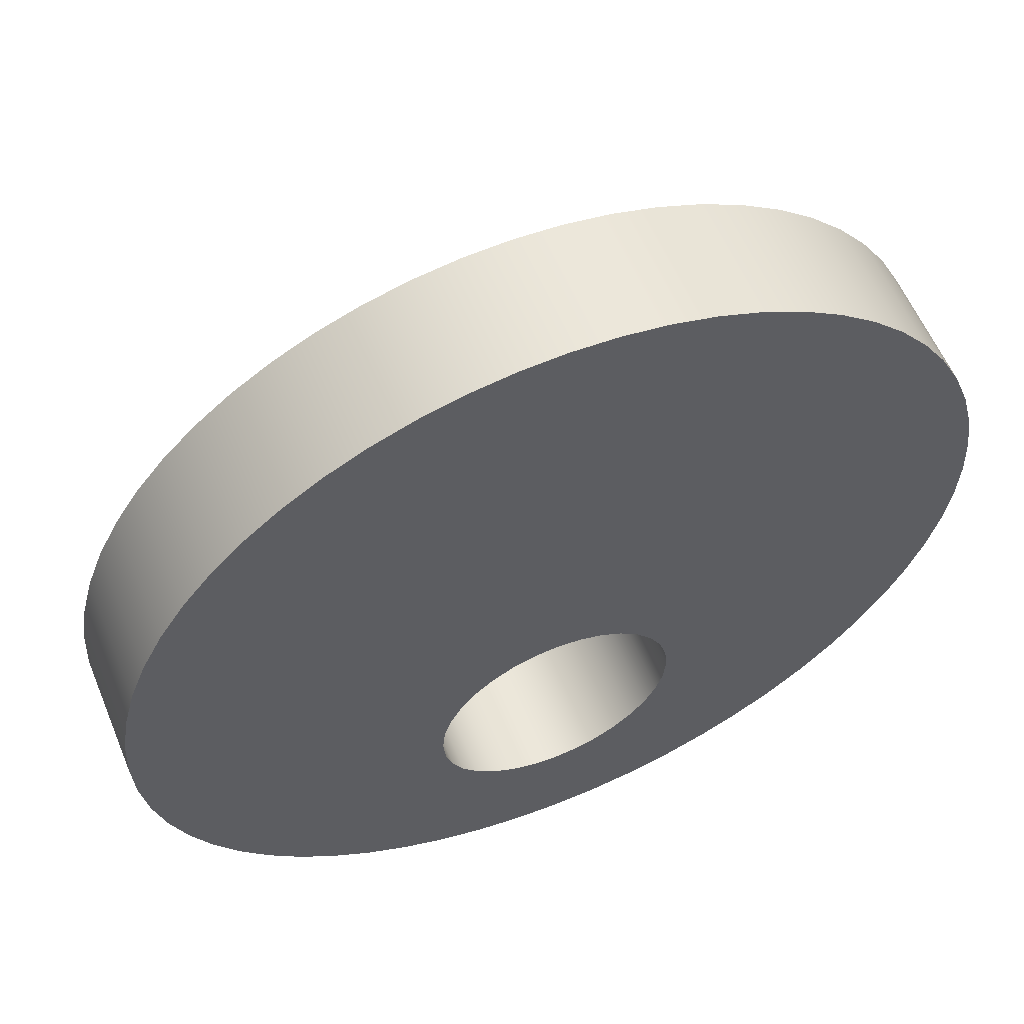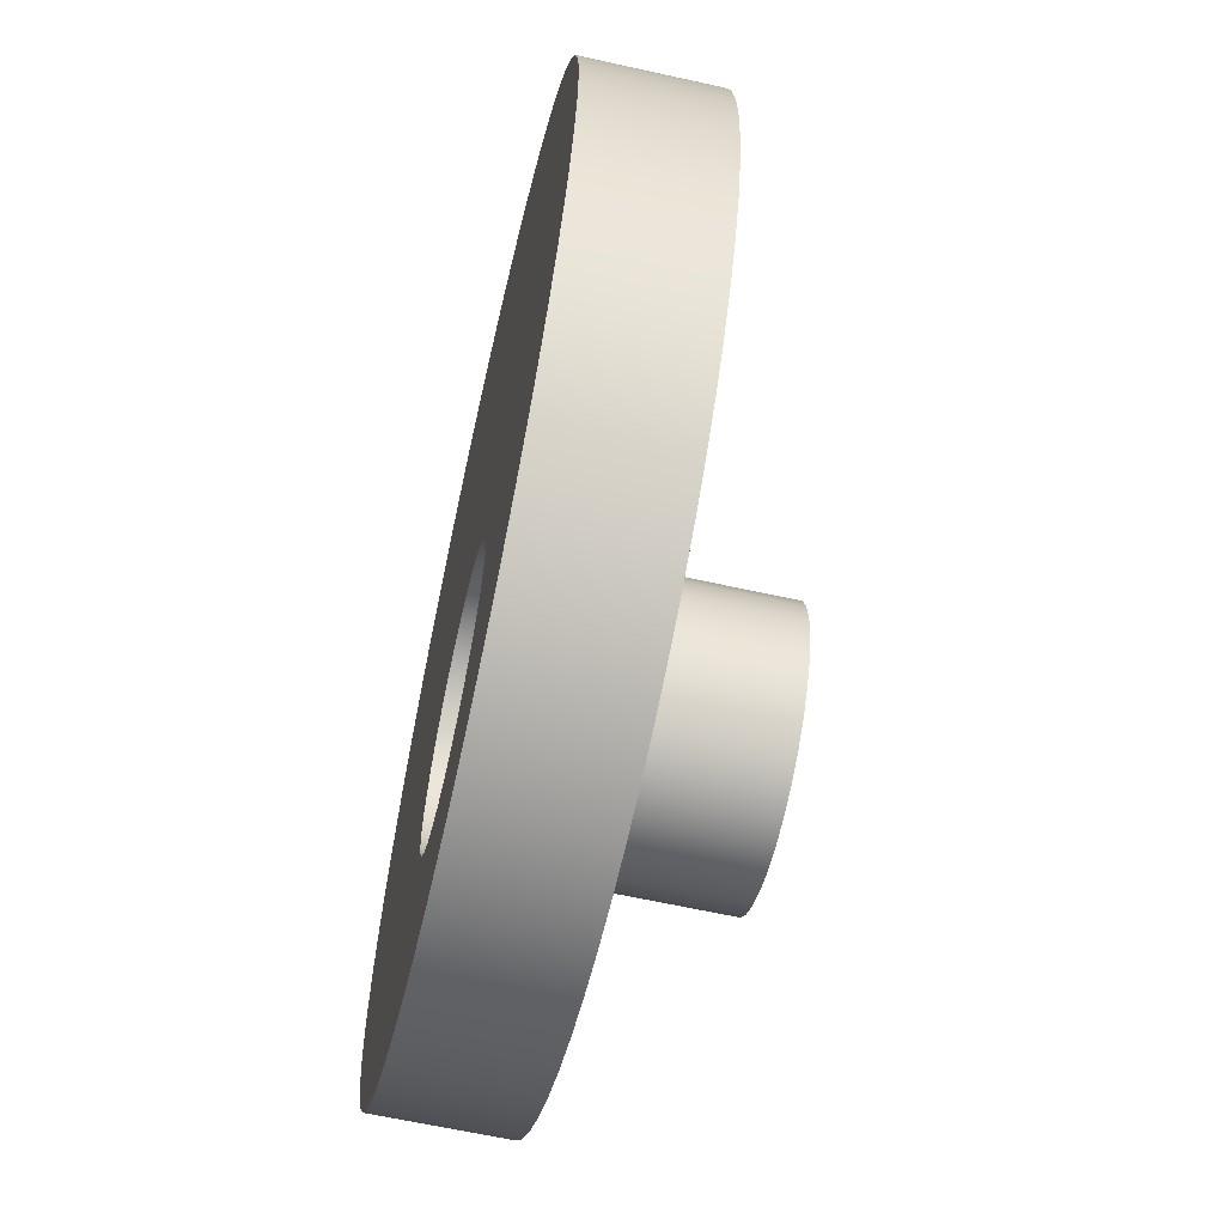
<metadata>
{"format":"obj","ext":"obj","renderer":"f3d","projection":"perspective","resolution":1024,"background":"white","views":[{"elev":58.5,"azim":-22.5,"up":"+Z"},{"elev":-63.0,"azim":77.3,"up":"+Z"}]}
</metadata>
<code>
v -0.5 0.5 6.123e-17
v -0.4904 0.5 -0.09755
v -0.4619 0.5 -0.1913
v -0.4157 0.5 -0.2778
v -0.3536 0.5 -0.3536
v -0.2778 0.5 -0.4157
v -0.1913 0.5 -0.4619
v -0.09755 0.5 -0.4904
v 3.062e-17 0.5 -0.5
v 0.09755 0.5 -0.4904
v 0.1913 0.5 -0.4619
v 0.2778 0.5 -0.4157
v 0.3536 0.5 -0.3536
v 0.4157 0.5 -0.2778
v 0.4619 0.5 -0.1913
v 0.4904 0.5 -0.09755
v 0.5 0.5 0
v 0.4904 0.5 0.09755
v 0.4619 0.5 0.1913
v 0.4157 0.5 0.2778
v 0.3536 0.5 0.3536
v 0.2778 0.5 0.4157
v 0.1913 0.5 0.4619
v 0.09755 0.5 0.4904
v 3.062e-17 0.5 0.5
v -0.09755 0.5 0.4904
v -0.1913 0.5 0.4619
v -0.2778 0.5 0.4157
v -0.3536 0.5 0.3536
v -0.4157 0.5 0.2778
v -0.4619 0.5 0.1913
v -0.4904 0.5 0.09755
v -0.5 0 6.123e-17
v -0.4904 0 0.09755
v -0.4619 0 0.1913
v -0.4157 0 0.2778
v -0.3536 0 0.3536
v -0.2778 0 0.4157
v -0.1913 0 0.4619
v -0.09755 0 0.4904
v 3.062e-17 0 0.5
v 0.09755 0 0.4904
v 0.1913 0 0.4619
v 0.2778 0 0.4157
v 0.3536 0 0.3536
v 0.4157 0 0.2778
v 0.4619 0 0.1913
v 0.4904 0 0.09755
v 0.5 0 0
v 0.4904 0 -0.09755
v 0.4619 0 -0.1913
v 0.4157 0 -0.2778
v 0.3536 0 -0.3536
v 0.2778 0 -0.4157
v 0.1913 0 -0.4619
v 0.09755 0 -0.4904
v 3.062e-17 0 -0.5
v -0.09755 0 -0.4904
v -0.1913 0 -0.4619
v -0.2778 0 -0.4157
v -0.3536 0 -0.3536
v -0.4157 0 -0.2778
v -0.4619 0 -0.1913
v -0.4904 0 -0.09755
v -0.5 0 6.123e-17
v -0.5 0.5 6.123e-17
v -0.5 -0.5 6.123e-17
v -0.4904 -0.5 -0.09755
v -0.4619 -0.5 -0.1913
v -0.4157 -0.5 -0.2778
v -0.3536 -0.5 -0.3536
v -0.2778 -0.5 -0.4157
v -0.1913 -0.5 -0.4619
v -0.09755 -0.5 -0.4904
v 3.062e-17 -0.5 -0.5
v 0.09755 -0.5 -0.4904
v 0.1913 -0.5 -0.4619
v 0.2778 -0.5 -0.4157
v 0.3536 -0.5 -0.3536
v 0.4157 -0.5 -0.2778
v 0.4619 -0.5 -0.1913
v 0.4904 -0.5 -0.09755
v 0.5 -0.5 0
v 0.4904 -0.5 0.09755
v 0.4619 -0.5 0.1913
v 0.4157 -0.5 0.2778
v 0.3536 -0.5 0.3536
v 0.2778 -0.5 0.4157
v 0.1913 -0.5 0.4619
v 0.09755 -0.5 0.4904
v 3.062e-17 -0.5 0.5
v -0.09755 -0.5 0.4904
v -0.1913 -0.5 0.4619
v -0.2778 -0.5 0.4157
v -0.3536 -0.5 0.3536
v -0.4157 -0.5 0.2778
v -0.4619 -0.5 0.1913
v -0.4904 -0.5 0.09755
v -0.5 0 6.123e-17
v -0.4904 0 0.09755
v -0.4619 0 0.1913
v -0.4157 0 0.2778
v -0.3536 0 0.3536
v -0.2778 0 0.4157
v -0.1913 0 0.4619
v -0.09755 0 0.4904
v 3.062e-17 0 0.5
v 0.09755 0 0.4904
v 0.1913 0 0.4619
v 0.2778 0 0.4157
v 0.3536 0 0.3536
v 0.4157 0 0.2778
v 0.4619 0 0.1913
v 0.4904 0 0.09755
v 0.5 0 0
v 0.4904 0 -0.09755
v 0.4619 0 -0.1913
v 0.4157 0 -0.2778
v 0.3536 0 -0.3536
v 0.2778 0 -0.4157
v 0.1913 0 -0.4619
v 0.09755 0 -0.4904
v 3.062e-17 0 -0.5
v -0.09755 0 -0.4904
v -0.1913 0 -0.4619
v -0.2778 0 -0.4157
v -0.3536 0 -0.3536
v -0.4157 0 -0.2778
v -0.4619 0 -0.1913
v -0.4904 0 -0.09755
v -0.5 -0.5 6.123e-17
v -0.5 0 6.123e-17
v -0.5 0.5 6.123e-17
v -0.4904 0.5 0.09755
v -0.4619 0.5 0.1913
v -0.4157 0.5 0.2778
v -0.3536 0.5 0.3536
v -0.2778 0.5 0.4157
v -0.1913 0.5 0.4619
v -0.09755 0.5 0.4904
v 3.062e-17 0.5 0.5
v 0.09755 0.5 0.4904
v 0.1913 0.5 0.4619
v 0.2778 0.5 0.4157
v 0.3536 0.5 0.3536
v 0.4157 0.5 0.2778
v 0.4619 0.5 0.1913
v 0.4904 0.5 0.09755
v 0.5 0.5 0
v 0.4904 0.5 -0.09755
v 0.4619 0.5 -0.1913
v 0.4157 0.5 -0.2778
v 0.3536 0.5 -0.3536
v 0.2778 0.5 -0.4157
v 0.1913 0.5 -0.4619
v 0.09755 0.5 -0.4904
v 3.062e-17 0.5 -0.5
v -0.09755 0.5 -0.4904
v -0.1913 0.5 -0.4619
v -0.2778 0.5 -0.4157
v -0.3536 0.5 -0.3536
v -0.4157 0.5 -0.2778
v -0.4619 0.5 -0.1913
v -0.4904 0.5 -0.09755
v -0.5 0 6.123e-17
v -0.4904 0 -0.09755
v -0.4619 0 -0.1913
v -0.4157 0 -0.2778
v -0.3536 0 -0.3536
v -0.2778 0 -0.4157
v -0.1913 0 -0.4619
v -0.09755 0 -0.4904
v 3.062e-17 0 -0.5
v 0.09755 0 -0.4904
v 0.1913 0 -0.4619
v 0.2778 0 -0.4157
v 0.3536 0 -0.3536
v 0.4157 0 -0.2778
v 0.4619 0 -0.1913
v 0.4904 0 -0.09755
v 0.5 0 0
v 0.4904 0 0.09755
v 0.4619 0 0.1913
v 0.4157 0 0.2778
v 0.3536 0 0.3536
v 0.2778 0 0.4157
v 0.1913 0 0.4619
v 0.09755 0 0.4904
v 3.062e-17 0 0.5
v -0.09755 0 0.4904
v -0.1913 0 0.4619
v -0.2778 0 0.4157
v -0.3536 0 0.3536
v -0.4157 0 0.2778
v -0.4619 0 0.1913
v -0.4904 0 0.09755
v -0.5 -0.5 6.123e-17
v -0.4904 -0.5 0.09755
v -0.4619 -0.5 0.1913
v -0.4157 -0.5 0.2778
v -0.3536 -0.5 0.3536
v -0.2778 -0.5 0.4157
v -0.1913 -0.5 0.4619
v -0.09755 -0.5 0.4904
v 3.062e-17 -0.5 0.5
v 0.09755 -0.5 0.4904
v 0.1913 -0.5 0.4619
v 0.2778 -0.5 0.4157
v 0.3536 -0.5 0.3536
v 0.4157 -0.5 0.2778
v 0.4619 -0.5 0.1913
v 0.4904 -0.5 0.09755
v 0.5 -0.5 0
v 0.4904 -0.5 -0.09755
v 0.4619 -0.5 -0.1913
v 0.4157 -0.5 -0.2778
v 0.3536 -0.5 -0.3536
v 0.2778 -0.5 -0.4157
v 0.1913 -0.5 -0.4619
v 0.09755 -0.5 -0.4904
v 3.062e-17 -0.5 -0.5
v -0.09755 -0.5 -0.4904
v -0.1913 -0.5 -0.4619
v -0.2778 -0.5 -0.4157
v -0.3536 -0.5 -0.3536
v -0.4157 -0.5 -0.2778
v -0.4619 -0.5 -0.1913
v -0.4904 -0.5 -0.09755
v -1.739 -0.5 0.7593
v -1.729 -0.5 0.5764
v -1.7 -0.5 0.3955
v -1.653 -0.5 0.2186
v -1.587 -0.5 0.04754
v -1.504 -0.5 -0.1157
v -1.404 -0.5 -0.2693
v -1.289 -0.5 -0.4116
v -1.16 -0.5 -0.5412
v -1.017 -0.5 -0.6564
v -0.8636 -0.5 -0.7562
v -0.7004 -0.5 -0.8394
v -0.5294 -0.5 -0.905
v -0.3525 -0.5 -0.9524
v -0.1716 -0.5 -0.9811
v 0.01137 -0.5 -0.9907
v 0.1943 -0.5 -0.9811
v 0.3752 -0.5 -0.9524
v 0.5521 -0.5 -0.905
v 0.7232 -0.5 -0.8394
v 0.8864 -0.5 -0.7562
v 1.04 -0.5 -0.6564
v 1.182 -0.5 -0.5412
v 1.312 -0.5 -0.4116
v 1.427 -0.5 -0.2693
v 1.527 -0.5 -0.1157
v 1.61 -0.5 0.04754
v 1.676 -0.5 0.2186
v 1.723 -0.5 0.3955
v 1.752 -0.5 0.5764
v 1.761 -0.5 0.7593
v 1.752 -0.5 0.9423
v 1.723 -0.5 1.123
v 1.676 -0.5 1.3
v 1.61 -0.5 1.471
v 1.527 -0.5 1.634
v 1.427 -0.5 1.788
v 1.312 -0.5 1.93
v 1.182 -0.5 2.06
v 1.04 -0.5 2.175
v 0.8864 -0.5 2.275
v 0.7232 -0.5 2.358
v 0.5521 -0.5 2.424
v 0.3752 -0.5 2.471
v 0.1943 -0.5 2.5
v 0.01137 -0.5 2.509
v -0.1716 -0.5 2.5
v -0.3525 -0.5 2.471
v -0.5294 -0.5 2.424
v -0.7004 -0.5 2.358
v -0.8636 -0.5 2.275
v -1.017 -0.5 2.175
v -1.16 -0.5 2.06
v -1.289 -0.5 1.93
v -1.404 -0.5 1.788
v -1.504 -0.5 1.634
v -1.587 -0.5 1.471
v -1.653 -0.5 1.3
v -1.7 -0.5 1.123
v -1.729 -0.5 0.9423
v -0.5 0 6.123e-17
v -0.4904 0 -0.09755
v -0.4619 0 -0.1913
v -0.4157 0 -0.2778
v -0.3536 0 -0.3536
v -0.2778 0 -0.4157
v -0.1913 0 -0.4619
v -0.09755 0 -0.4904
v 3.062e-17 0 -0.5
v 0.09755 0 -0.4904
v 0.1913 0 -0.4619
v 0.2778 0 -0.4157
v 0.3536 0 -0.3536
v 0.4157 0 -0.2778
v 0.4619 0 -0.1913
v 0.4904 0 -0.09755
v 0.5 0 0
v 0.4904 0 0.09755
v 0.4619 0 0.1913
v 0.4157 0 0.2778
v 0.3536 0 0.3536
v 0.2778 0 0.4157
v 0.1913 0 0.4619
v 0.09755 0 0.4904
v 3.062e-17 0 0.5
v -0.09755 0 0.4904
v -0.1913 0 0.4619
v -0.2778 0 0.4157
v -0.3536 0 0.3536
v -0.4157 0 0.2778
v -0.4619 0 0.1913
v -0.4904 0 0.09755
v -1.739 0 0.7593
v -1.729 0 0.9423
v -1.7 0 1.123
v -1.653 0 1.3
v -1.587 0 1.471
v -1.504 0 1.634
v -1.404 0 1.788
v -1.289 0 1.93
v -1.16 0 2.06
v -1.017 0 2.175
v -0.8636 0 2.275
v -0.7004 0 2.358
v -0.5294 0 2.424
v -0.3525 0 2.471
v -0.1716 0 2.5
v 0.01137 0 2.509
v 0.1943 0 2.5
v 0.3752 0 2.471
v 0.5521 0 2.424
v 0.7232 0 2.358
v 0.8864 0 2.275
v 1.04 0 2.175
v 1.182 0 2.06
v 1.312 0 1.93
v 1.427 0 1.788
v 1.527 0 1.634
v 1.61 0 1.471
v 1.676 0 1.3
v 1.723 0 1.123
v 1.752 0 0.9423
v 1.761 0 0.7593
v 1.752 0 0.5764
v 1.723 0 0.3955
v 1.676 0 0.2186
v 1.61 0 0.04754
v 1.527 0 -0.1157
v 1.427 0 -0.2693
v 1.312 0 -0.4116
v 1.182 0 -0.5412
v 1.04 0 -0.6564
v 0.8864 0 -0.7562
v 0.7232 0 -0.8394
v 0.5521 0 -0.905
v 0.3752 0 -0.9524
v 0.1943 0 -0.9811
v 0.01137 0 -0.9907
v -0.1716 0 -0.9811
v -0.3525 0 -0.9524
v -0.5294 0 -0.905
v -0.7004 0 -0.8394
v -0.8636 0 -0.7562
v -1.017 0 -0.6564
v -1.16 0 -0.5412
v -1.289 0 -0.4116
v -1.404 0 -0.2693
v -1.504 0 -0.1157
v -1.587 0 0.04754
v -1.653 0 0.2186
v -1.7 0 0.3955
v -1.729 0 0.5764
v -1.739 -0.5 0.7593
v -1.729 -0.5 0.9423
v -1.7 -0.5 1.123
v -1.653 -0.5 1.3
v -1.587 -0.5 1.471
v -1.504 -0.5 1.634
v -1.404 -0.5 1.788
v -1.289 -0.5 1.93
v -1.16 -0.5 2.06
v -1.017 -0.5 2.175
v -0.8636 -0.5 2.275
v -0.7004 -0.5 2.358
v -0.5294 -0.5 2.424
v -0.3525 -0.5 2.471
v -0.1716 -0.5 2.5
v 0.01137 -0.5 2.509
v 0.1943 -0.5 2.5
v 0.3752 -0.5 2.471
v 0.5521 -0.5 2.424
v 0.7232 -0.5 2.358
v 0.8864 -0.5 2.275
v 1.04 -0.5 2.175
v 1.182 -0.5 2.06
v 1.312 -0.5 1.93
v 1.427 -0.5 1.788
v 1.527 -0.5 1.634
v 1.61 -0.5 1.471
v 1.676 -0.5 1.3
v 1.723 -0.5 1.123
v 1.752 -0.5 0.9423
v 1.761 -0.5 0.7593
v 1.752 -0.5 0.5764
v 1.723 -0.5 0.3955
v 1.676 -0.5 0.2186
v 1.61 -0.5 0.04754
v 1.527 -0.5 -0.1157
v 1.427 -0.5 -0.2693
v 1.312 -0.5 -0.4116
v 1.182 -0.5 -0.5412
v 1.04 -0.5 -0.6564
v 0.8864 -0.5 -0.7562
v 0.7232 -0.5 -0.8394
v 0.5521 -0.5 -0.905
v 0.3752 -0.5 -0.9524
v 0.1943 -0.5 -0.9811
v 0.01137 -0.5 -0.9907
v -0.1716 -0.5 -0.9811
v -0.3525 -0.5 -0.9524
v -0.5294 -0.5 -0.905
v -0.7004 -0.5 -0.8394
v -0.8636 -0.5 -0.7562
v -1.017 -0.5 -0.6564
v -1.16 -0.5 -0.5412
v -1.289 -0.5 -0.4116
v -1.404 -0.5 -0.2693
v -1.504 -0.5 -0.1157
v -1.587 -0.5 0.04754
v -1.653 -0.5 0.2186
v -1.7 -0.5 0.3955
v -1.729 -0.5 0.5764
v -1.739 0 0.7593
v -1.729 0 0.5764
v -1.7 0 0.3955
v -1.653 0 0.2186
v -1.587 0 0.04754
v -1.504 0 -0.1157
v -1.404 0 -0.2693
v -1.289 0 -0.4116
v -1.16 0 -0.5412
v -1.017 0 -0.6564
v -0.8636 0 -0.7562
v -0.7004 0 -0.8394
v -0.5294 0 -0.905
v -0.3525 0 -0.9524
v -0.1716 0 -0.9811
v 0.01137 0 -0.9907
v 0.1943 0 -0.9811
v 0.3752 0 -0.9524
v 0.5521 0 -0.905
v 0.7232 0 -0.8394
v 0.8864 0 -0.7562
v 1.04 0 -0.6564
v 1.182 0 -0.5412
v 1.312 0 -0.4116
v 1.427 0 -0.2693
v 1.527 0 -0.1157
v 1.61 0 0.04754
v 1.676 0 0.2186
v 1.723 0 0.3955
v 1.752 0 0.5764
v 1.761 0 0.7593
v 1.752 0 0.9423
v 1.723 0 1.123
v 1.676 0 1.3
v 1.61 0 1.471
v 1.527 0 1.634
v 1.427 0 1.788
v 1.312 0 1.93
v 1.182 0 2.06
v 1.04 0 2.175
v 0.8864 0 2.275
v 0.7232 0 2.358
v 0.5521 0 2.424
v 0.3752 0 2.471
v 0.1943 0 2.5
v 0.01137 0 2.509
v -0.1716 0 2.5
v -0.3525 0 2.471
v -0.5294 0 2.424
v -0.7004 0 2.358
v -0.8636 0 2.275
v -1.017 0 2.175
v -1.16 0 2.06
v -1.289 0 1.93
v -1.404 0 1.788
v -1.504 0 1.634
v -1.587 0 1.471
v -1.653 0 1.3
v -1.7 0 1.123
v -1.729 0 0.9423
v -1.739 0 0.7593
v -1.739 -0.5 0.7593
f 2 64 1
f 1 64 65
f 66 33 32
f 32 33 34
f 32 34 31
f 31 34 35
f 31 35 30
f 30 35 36
f 30 36 29
f 29 36 37
f 29 37 28
f 28 37 38
f 28 38 27
f 27 38 39
f 27 39 26
f 26 39 40
f 26 40 25
f 25 40 41
f 25 41 24
f 24 41 42
f 24 42 23
f 23 42 43
f 23 43 22
f 22 43 44
f 22 44 21
f 21 44 45
f 21 45 20
f 20 45 46
f 20 46 19
f 19 46 47
f 19 47 18
f 18 47 48
f 18 48 17
f 17 48 49
f 17 49 16
f 16 49 50
f 16 50 15
f 15 50 51
f 15 51 14
f 14 51 52
f 14 52 13
f 13 52 53
f 13 53 12
f 12 53 54
f 12 54 11
f 11 54 55
f 11 55 10
f 10 55 56
f 10 56 9
f 9 56 57
f 9 57 8
f 8 57 58
f 8 58 7
f 7 58 59
f 7 59 6
f 6 59 60
f 6 60 5
f 5 60 61
f 5 61 4
f 4 61 62
f 4 62 3
f 3 62 63
f 3 63 2
f 2 63 64
f 68 130 67
f 67 130 132
f 131 99 98
f 98 99 100
f 98 100 97
f 97 100 101
f 97 101 96
f 96 101 102
f 96 102 95
f 95 102 103
f 95 103 94
f 94 103 104
f 94 104 93
f 93 104 105
f 93 105 92
f 92 105 106
f 92 106 91
f 91 106 107
f 91 107 90
f 90 107 108
f 90 108 89
f 89 108 109
f 89 109 88
f 88 109 110
f 88 110 87
f 87 110 111
f 87 111 86
f 86 111 112
f 86 112 85
f 85 112 113
f 85 113 84
f 84 113 114
f 84 114 83
f 83 114 115
f 83 115 82
f 82 115 116
f 82 116 81
f 81 116 117
f 81 117 80
f 80 117 118
f 80 118 79
f 79 118 119
f 79 119 78
f 78 119 120
f 78 120 77
f 77 120 121
f 77 121 76
f 76 121 122
f 76 122 75
f 75 122 123
f 75 123 74
f 74 123 124
f 74 124 73
f 73 124 125
f 73 125 72
f 72 125 126
f 72 126 71
f 71 126 127
f 71 127 70
f 70 127 128
f 70 128 69
f 69 128 129
f 69 129 68
f 68 129 130
f 134 148 133
f 133 148 149
f 133 149 164
f 164 149 150
f 164 150 163
f 163 150 151
f 163 151 162
f 162 151 152
f 162 152 161
f 161 152 153
f 161 153 160
f 160 153 154
f 160 154 159
f 159 154 155
f 159 155 158
f 158 155 156
f 158 156 157
f 148 134 147
f 147 134 135
f 147 135 146
f 146 135 136
f 146 136 145
f 145 136 137
f 145 137 144
f 144 137 138
f 144 138 143
f 143 138 139
f 143 139 142
f 142 139 140
f 142 140 141
f 166 180 165
f 165 180 181
f 165 181 196
f 196 181 182
f 196 182 195
f 195 182 183
f 195 183 194
f 194 183 184
f 194 184 193
f 193 184 185
f 193 185 192
f 192 185 186
f 192 186 191
f 191 186 187
f 191 187 190
f 190 187 188
f 190 188 189
f 180 166 179
f 179 166 167
f 179 167 178
f 178 167 168
f 178 168 177
f 177 168 169
f 177 169 176
f 176 169 170
f 176 170 175
f 175 170 171
f 175 171 174
f 174 171 172
f 174 172 173
f 198 234 197
f 197 234 235
f 197 235 236
f 234 198 233
f 233 198 199
f 233 199 232
f 232 199 231
f 231 199 200
f 231 200 230
f 230 200 229
f 229 200 201
f 229 201 288
f 288 201 287
f 287 201 286
f 286 201 202
f 286 202 285
f 285 202 284
f 284 202 283
f 283 202 203
f 283 203 282
f 282 203 281
f 281 203 280
f 280 203 204
f 280 204 279
f 279 204 278
f 278 204 277
f 277 204 276
f 276 204 205
f 276 205 275
f 275 205 274
f 274 205 273
f 273 205 272
f 272 205 206
f 272 206 271
f 271 206 270
f 270 206 269
f 269 206 207
f 269 207 268
f 268 207 267
f 267 207 266
f 266 207 265
f 265 207 208
f 265 208 264
f 264 208 263
f 263 208 262
f 262 208 209
f 262 209 261
f 261 209 260
f 260 209 210
f 260 210 259
f 259 210 258
f 258 210 257
f 257 210 211
f 257 211 256
f 256 211 255
f 255 211 212
f 255 212 254
f 254 212 213
f 254 213 253
f 253 213 252
f 252 213 214
f 252 214 251
f 251 214 215
f 251 215 250
f 250 215 249
f 249 215 216
f 249 216 248
f 248 216 217
f 248 217 247
f 247 217 218
f 247 218 246
f 246 218 219
f 246 219 245
f 245 219 220
f 245 220 244
f 244 220 221
f 244 221 243
f 243 221 222
f 243 222 223
f 243 223 242
f 242 223 224
f 242 224 241
f 241 224 225
f 241 225 240
f 240 225 226
f 240 226 239
f 239 226 238
f 238 226 227
f 238 227 237
f 237 227 228
f 237 228 236
f 236 228 197
f 290 374 289
f 289 374 375
f 289 375 376
f 374 290 373
f 373 290 291
f 373 291 372
f 372 291 292
f 372 292 371
f 371 292 370
f 370 292 293
f 370 293 369
f 369 293 294
f 369 294 368
f 368 294 295
f 368 295 367
f 367 295 296
f 367 296 297
f 367 297 366
f 366 297 298
f 366 298 365
f 365 298 299
f 365 299 364
f 364 299 300
f 364 300 363
f 363 300 301
f 363 301 362
f 362 301 302
f 362 302 361
f 361 302 303
f 361 303 360
f 360 303 359
f 359 303 304
f 359 304 358
f 358 304 305
f 358 305 357
f 357 305 356
f 356 305 306
f 356 306 355
f 355 306 307
f 355 307 354
f 354 307 353
f 353 307 308
f 353 308 352
f 352 308 351
f 351 308 350
f 350 308 309
f 350 309 349
f 349 309 348
f 348 309 310
f 348 310 347
f 347 310 346
f 346 310 345
f 345 310 311
f 345 311 344
f 344 311 343
f 343 311 342
f 342 311 341
f 341 311 312
f 341 312 340
f 340 312 339
f 339 312 338
f 338 312 313
f 338 313 337
f 337 313 336
f 336 313 335
f 335 313 334
f 334 313 314
f 334 314 333
f 333 314 332
f 332 314 331
f 331 314 330
f 330 314 315
f 330 315 329
f 329 315 328
f 328 315 327
f 327 315 316
f 327 316 326
f 326 316 325
f 325 316 324
f 324 316 317
f 324 317 323
f 323 317 322
f 322 317 321
f 321 317 318
f 321 318 380
f 380 318 379
f 379 318 319
f 379 319 378
f 378 319 377
f 377 319 320
f 377 320 376
f 376 320 289
f 382 500 381
f 381 500 501
f 502 441 440
f 440 441 442
f 440 442 439
f 439 442 443
f 439 443 438
f 438 443 444
f 438 444 437
f 437 444 445
f 437 445 436
f 436 445 446
f 436 446 435
f 435 446 447
f 435 447 434
f 434 447 448
f 434 448 433
f 433 448 449
f 433 449 432
f 432 449 450
f 432 450 431
f 431 450 451
f 431 451 430
f 430 451 452
f 430 452 429
f 429 452 453
f 429 453 428
f 428 453 454
f 428 454 427
f 427 454 455
f 427 455 426
f 426 455 456
f 426 456 425
f 425 456 457
f 425 457 424
f 424 457 458
f 424 458 423
f 423 458 459
f 423 459 422
f 422 459 460
f 422 460 421
f 421 460 461
f 421 461 420
f 420 461 462
f 420 462 419
f 419 462 463
f 419 463 418
f 418 463 464
f 418 464 417
f 417 464 465
f 417 465 416
f 416 465 466
f 416 466 415
f 415 466 467
f 415 467 414
f 414 467 468
f 414 468 413
f 413 468 469
f 413 469 412
f 412 469 470
f 412 470 411
f 411 470 471
f 411 471 410
f 410 471 472
f 410 472 409
f 409 472 473
f 409 473 408
f 408 473 474
f 408 474 407
f 407 474 475
f 407 475 406
f 406 475 476
f 406 476 405
f 405 476 477
f 405 477 404
f 404 477 478
f 404 478 403
f 403 478 479
f 403 479 402
f 402 479 480
f 402 480 401
f 401 480 481
f 401 481 400
f 400 481 482
f 400 482 399
f 399 482 483
f 399 483 398
f 398 483 484
f 398 484 397
f 397 484 485
f 397 485 396
f 396 485 486
f 396 486 395
f 395 486 487
f 395 487 394
f 394 487 488
f 394 488 393
f 393 488 489
f 393 489 392
f 392 489 490
f 392 490 391
f 391 490 491
f 391 491 390
f 390 491 492
f 390 492 389
f 389 492 493
f 389 493 388
f 388 493 494
f 388 494 387
f 387 494 495
f 387 495 386
f 386 495 496
f 386 496 385
f 385 496 497
f 385 497 384
f 384 497 498
f 384 498 383
f 383 498 499
f 383 499 382
f 382 499 500

</code>
